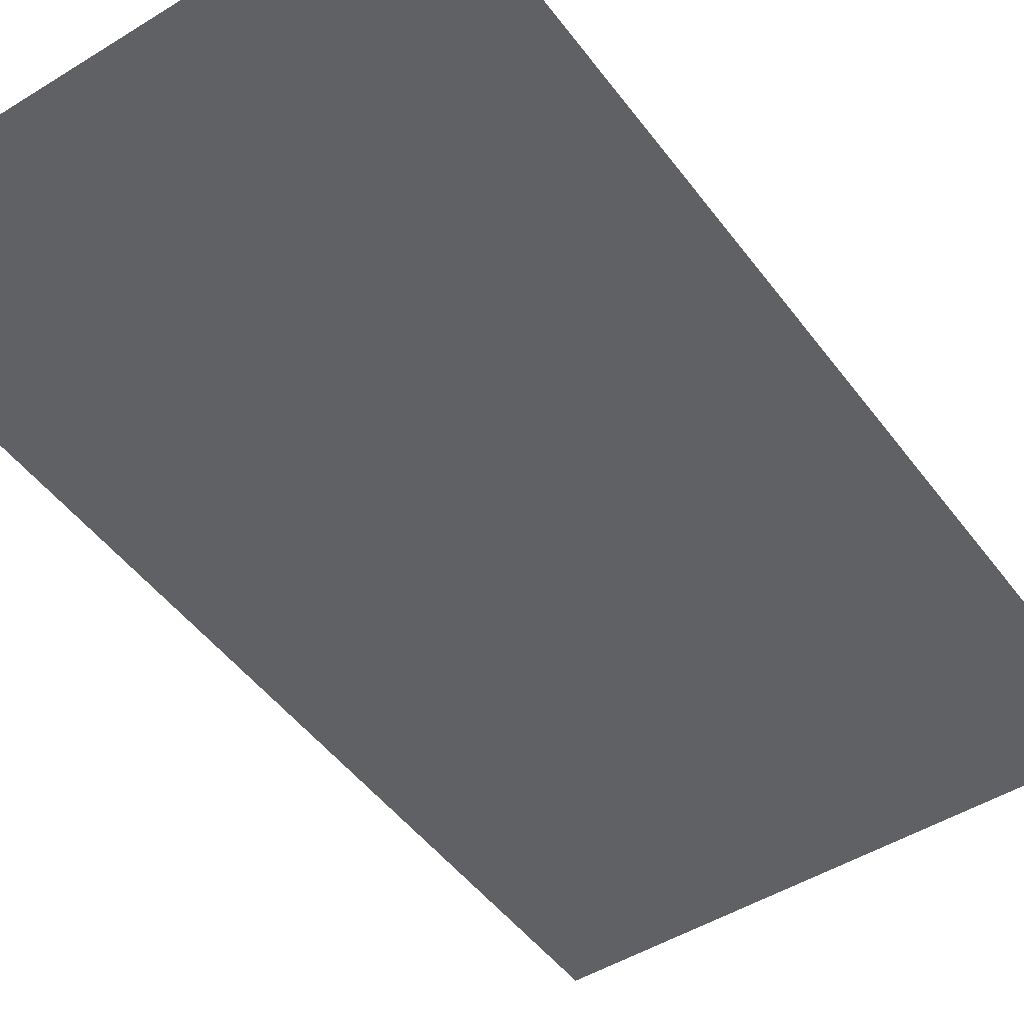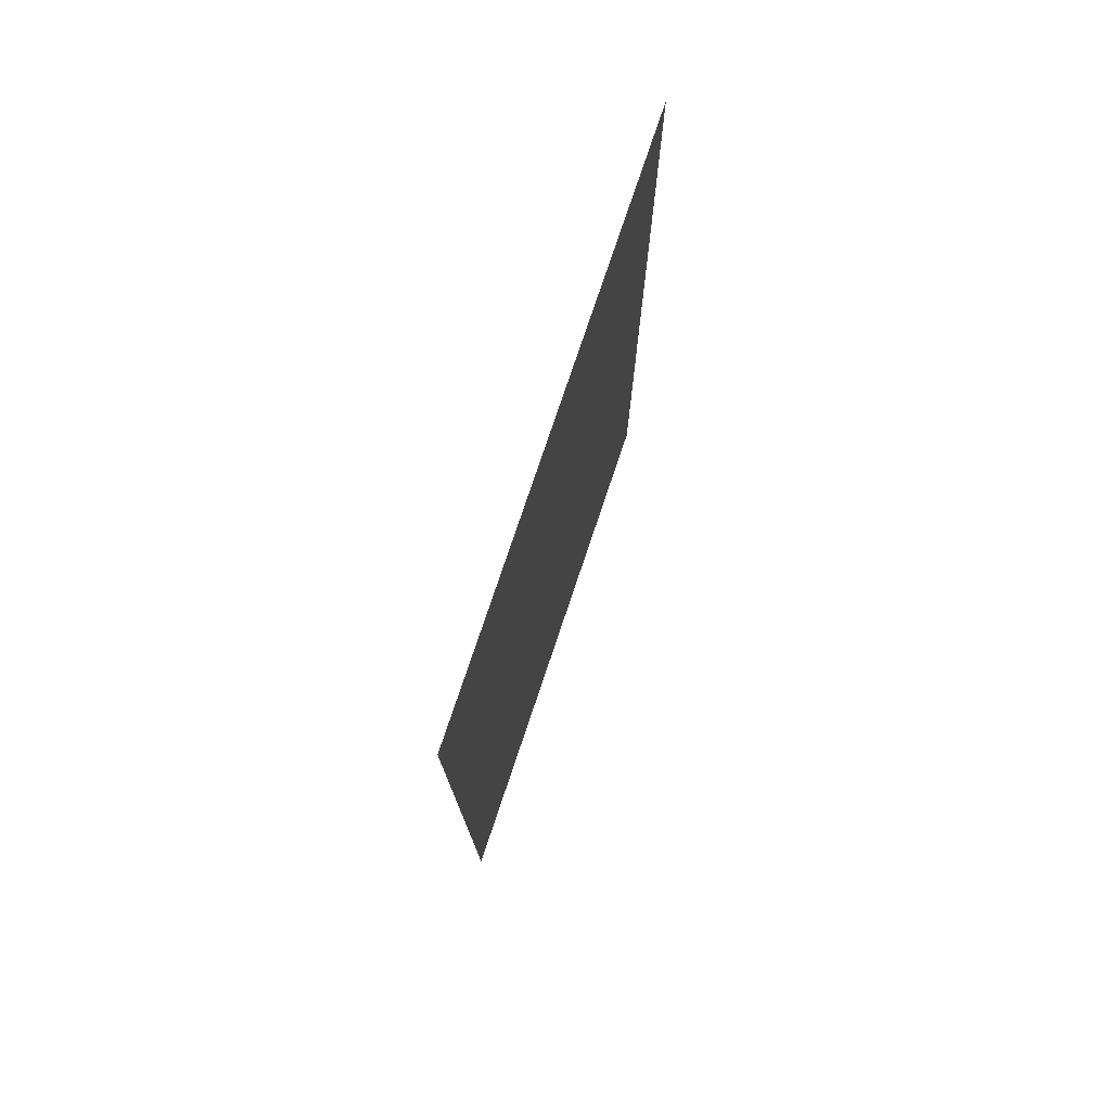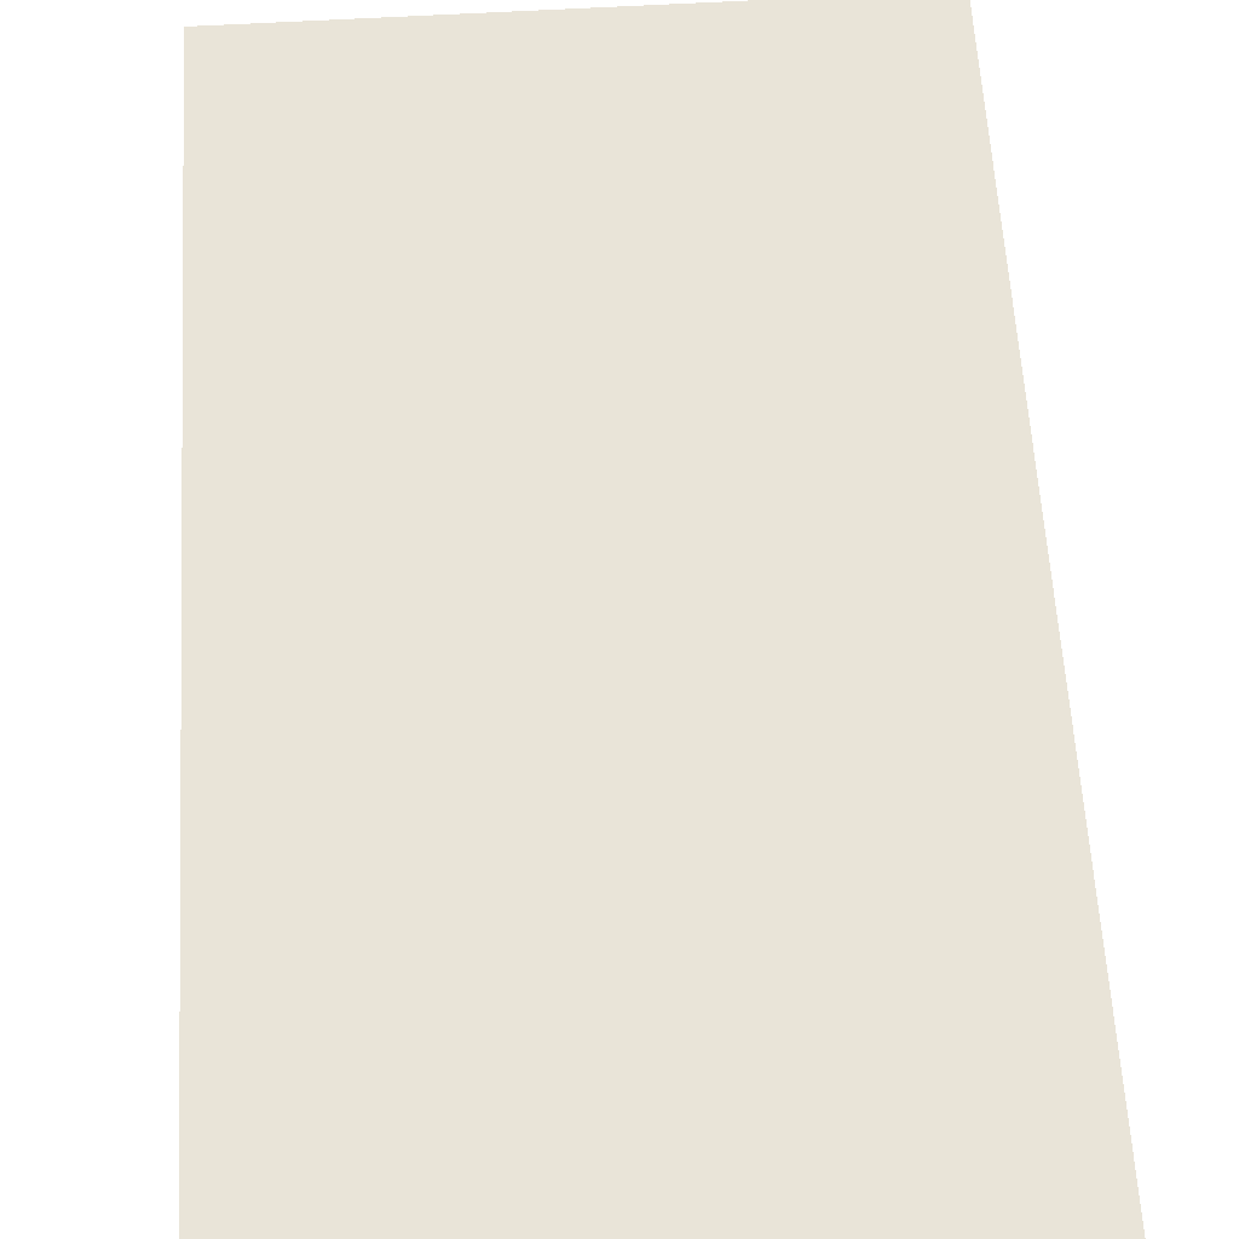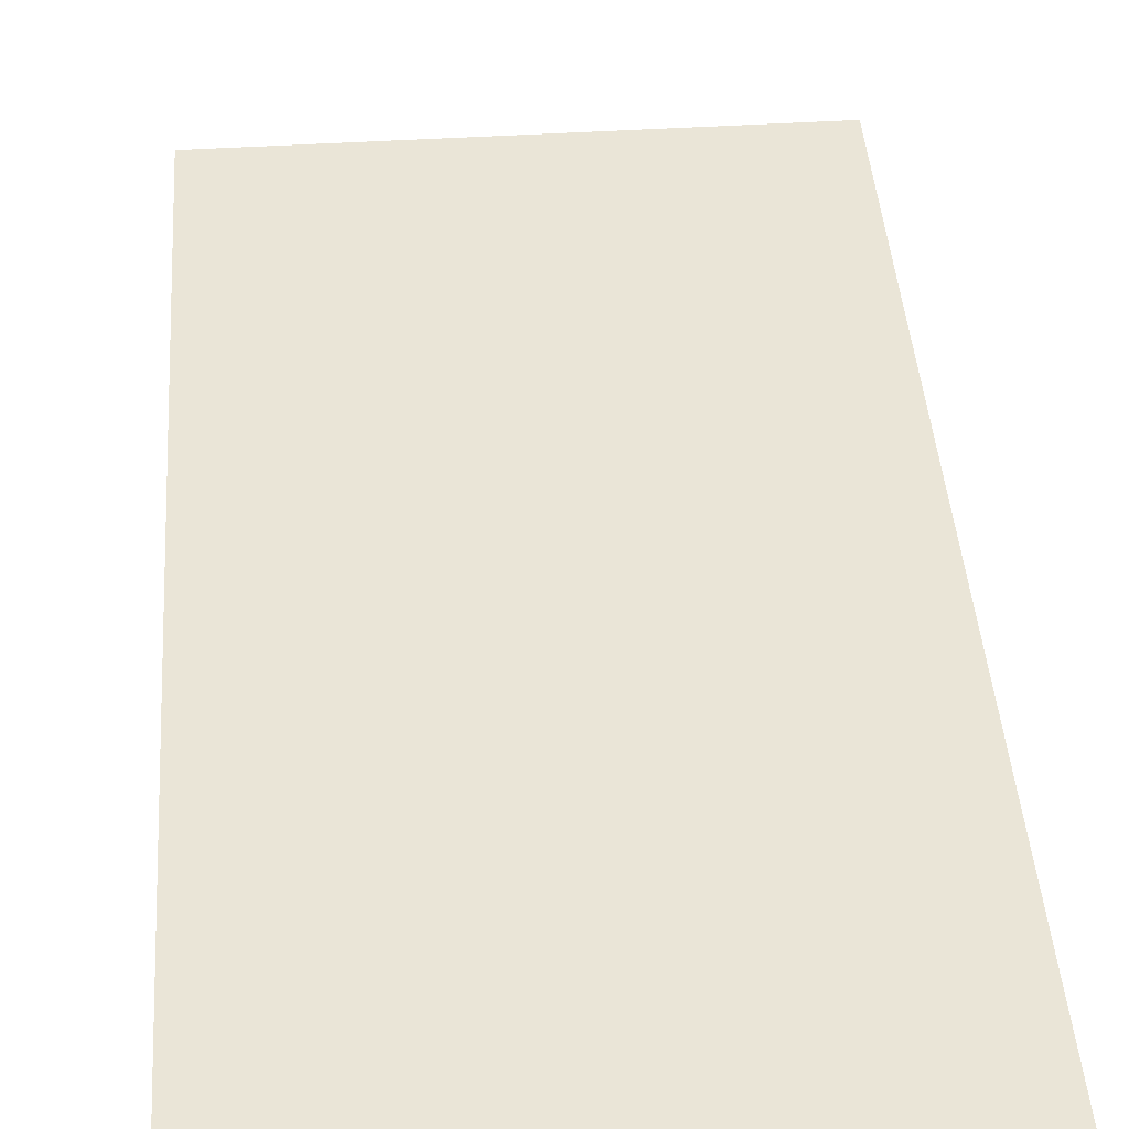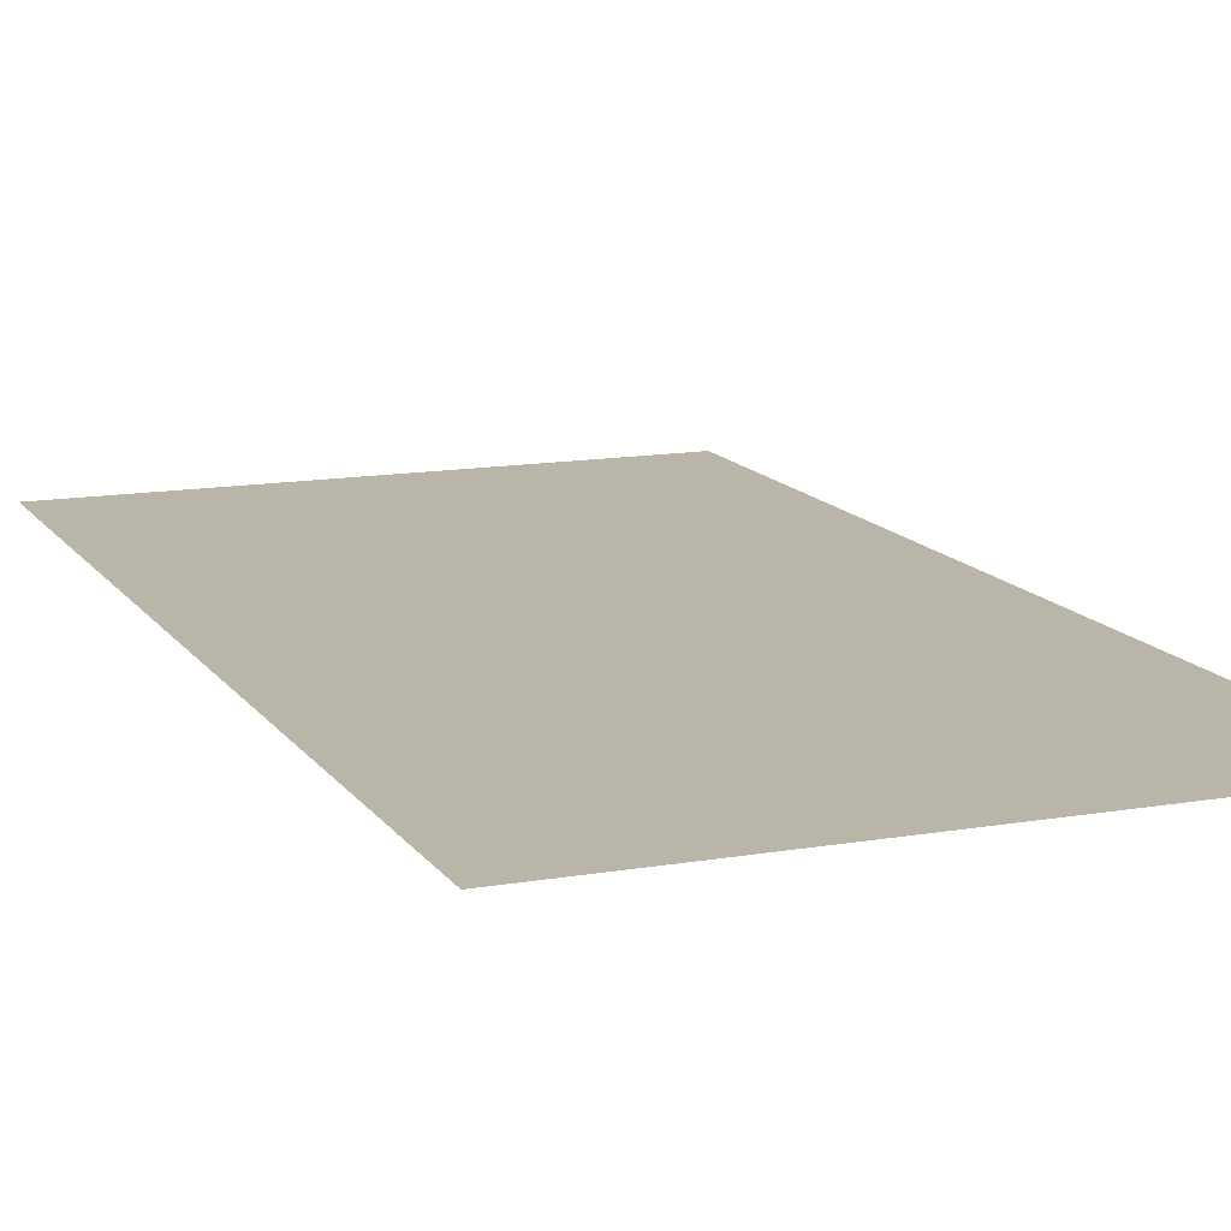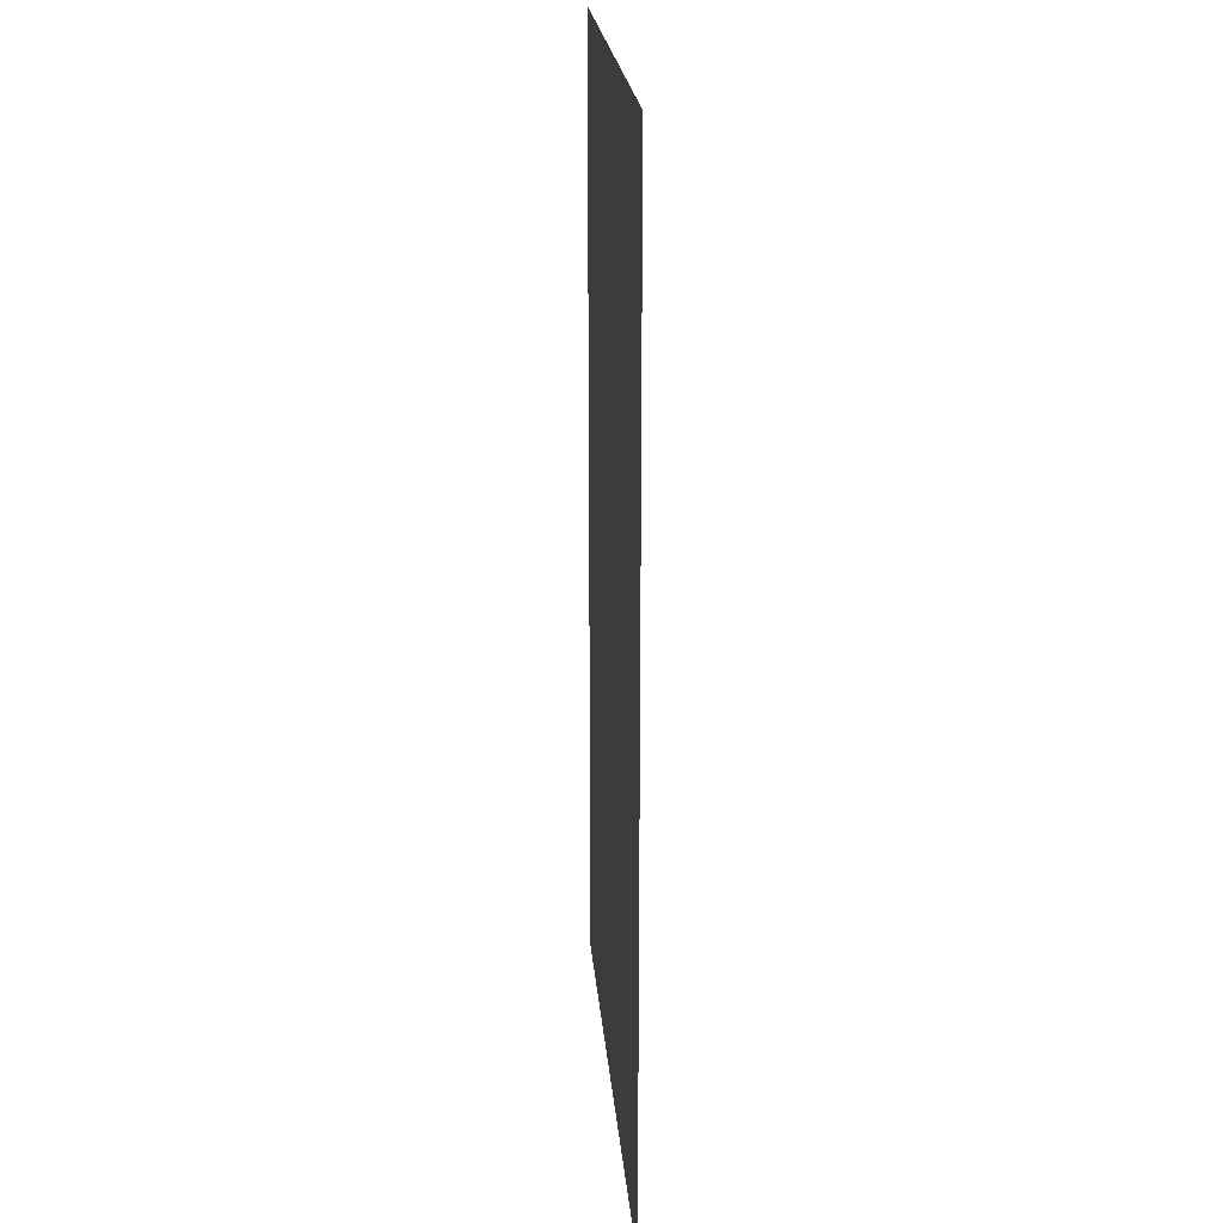
<metadata>
{"format":"obj","ext":"obj","renderer":"f3d","projection":"perspective","resolution":1024,"background":"white","views":[{"elev":-47.9,"azim":34.8,"up":"+Y"},{"elev":77.6,"azim":108.6,"up":"+Z"},{"elev":59.9,"azim":176.6,"up":"+Y"},{"elev":44.2,"azim":-4.2,"up":"+Y"},{"elev":13.4,"azim":-21.6,"up":"+Y"},{"elev":21.6,"azim":-94.7,"up":"+Z"}]}
</metadata>
<code>
o area_OakRoom_Curve.009
v -0.233 0.001079 0.1499
v -0.233 0.001079 0.1228
v -0.233 0.001079 0.09998
v -0.233 0.001079 0.0681
v -0.2325 0.001079 0.0681
v -0.1876 0.001079 0.0681
v -0.1876 0.001079 0.1499
v -0.2325 0.001079 0.1499
f 3 5 4
f 3 6 5
f 3 7 6
f 2 7 3
f 1 7 2
f 8 7 1

</code>
